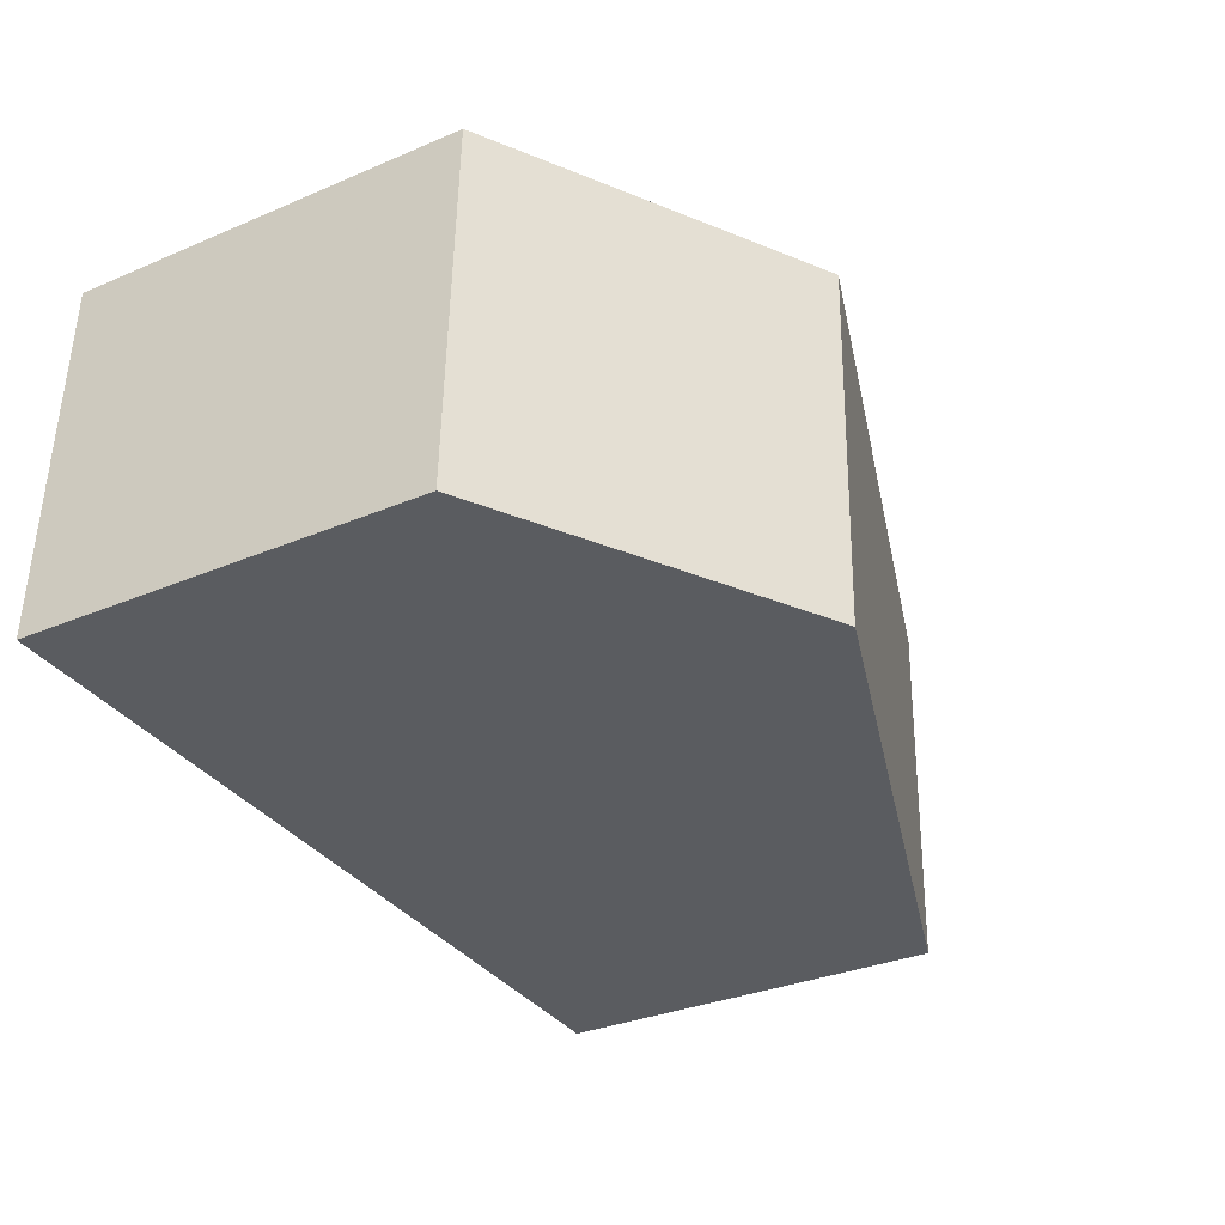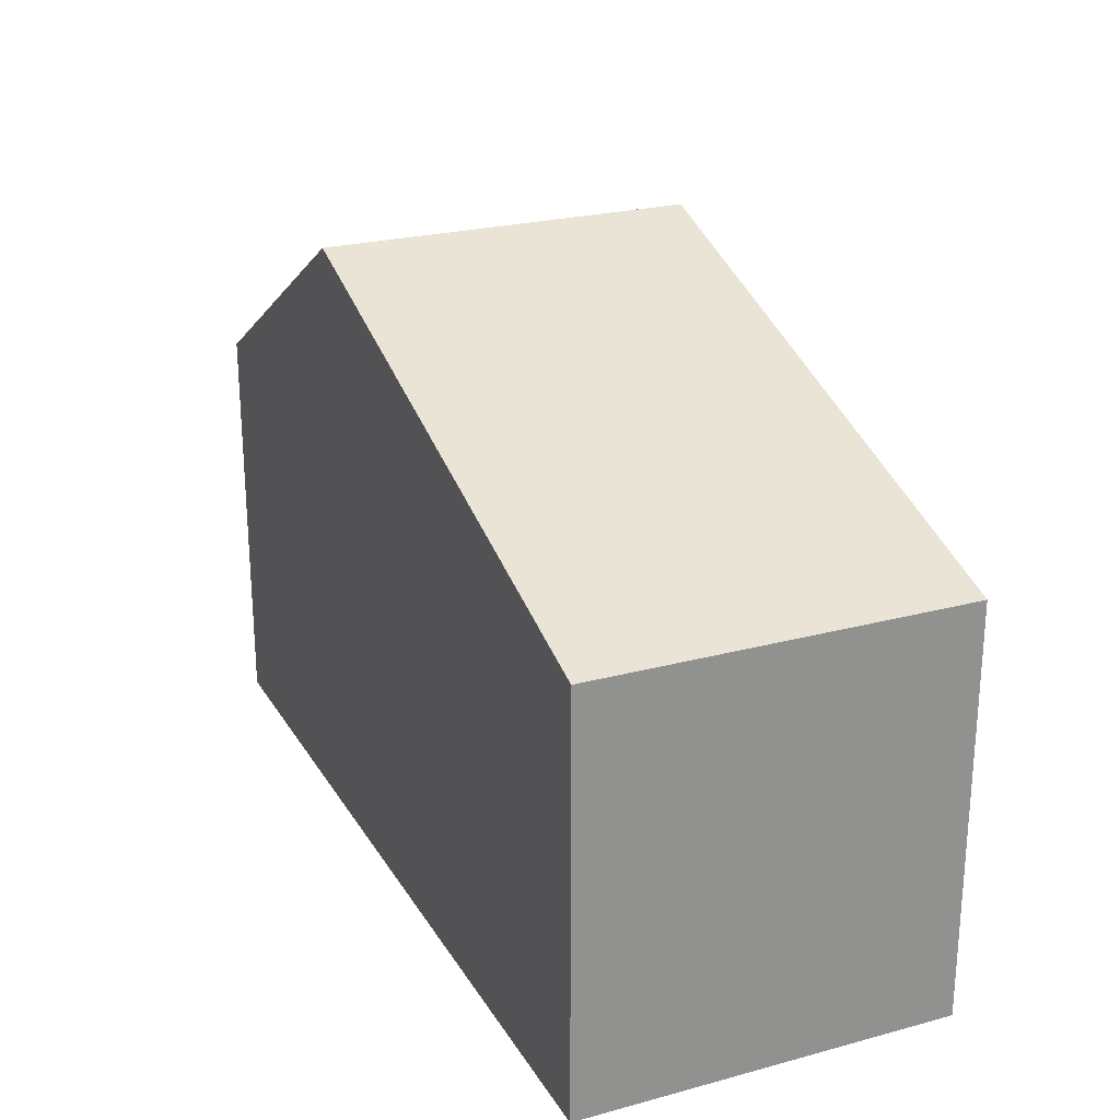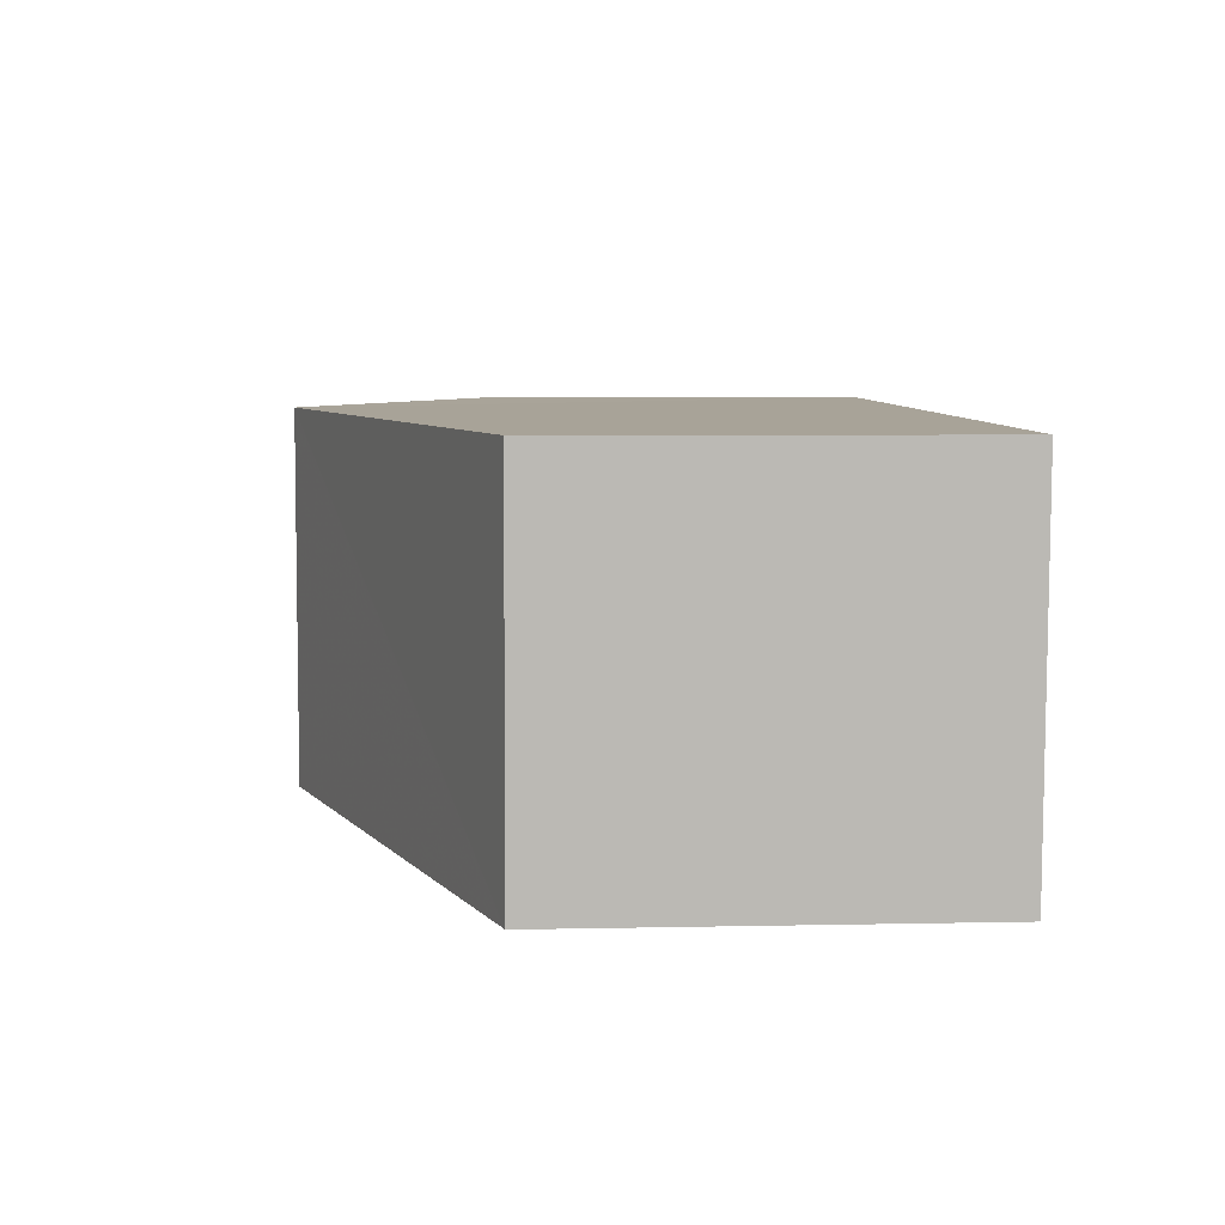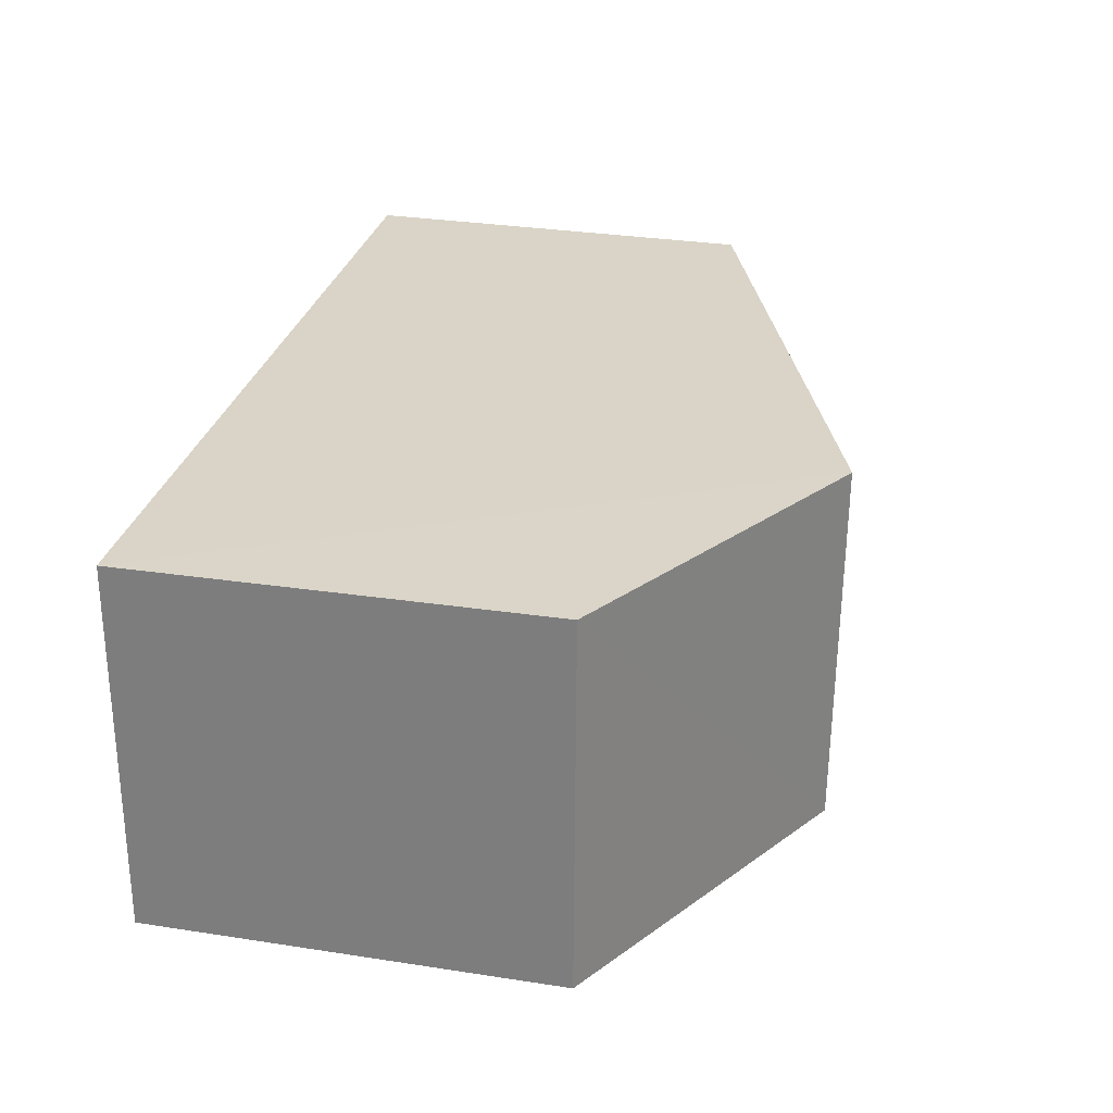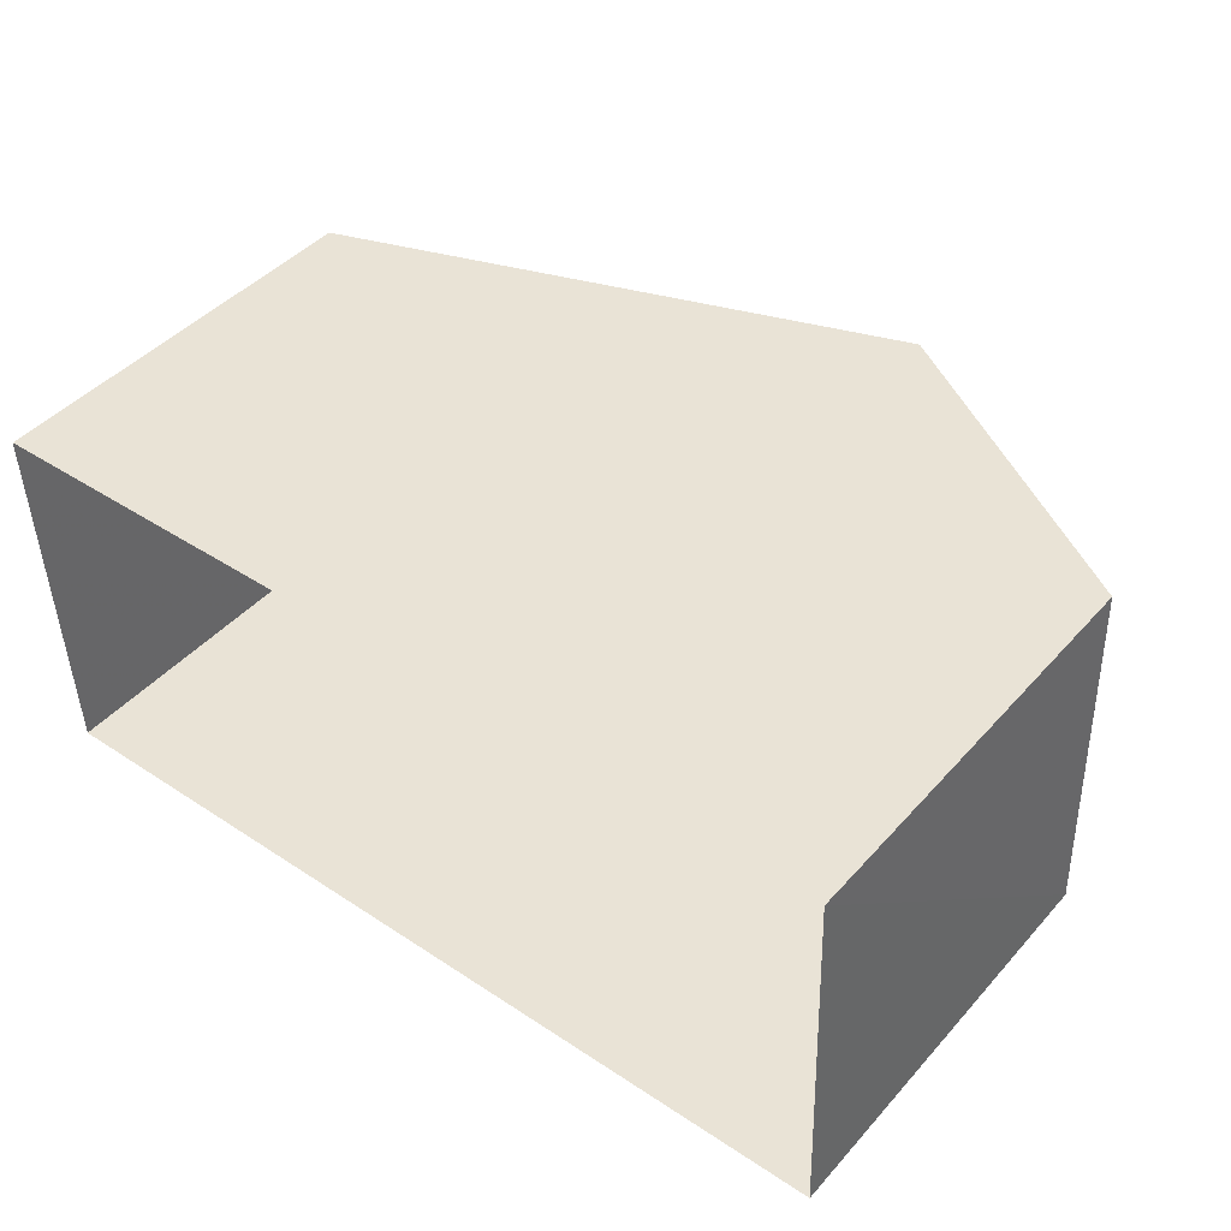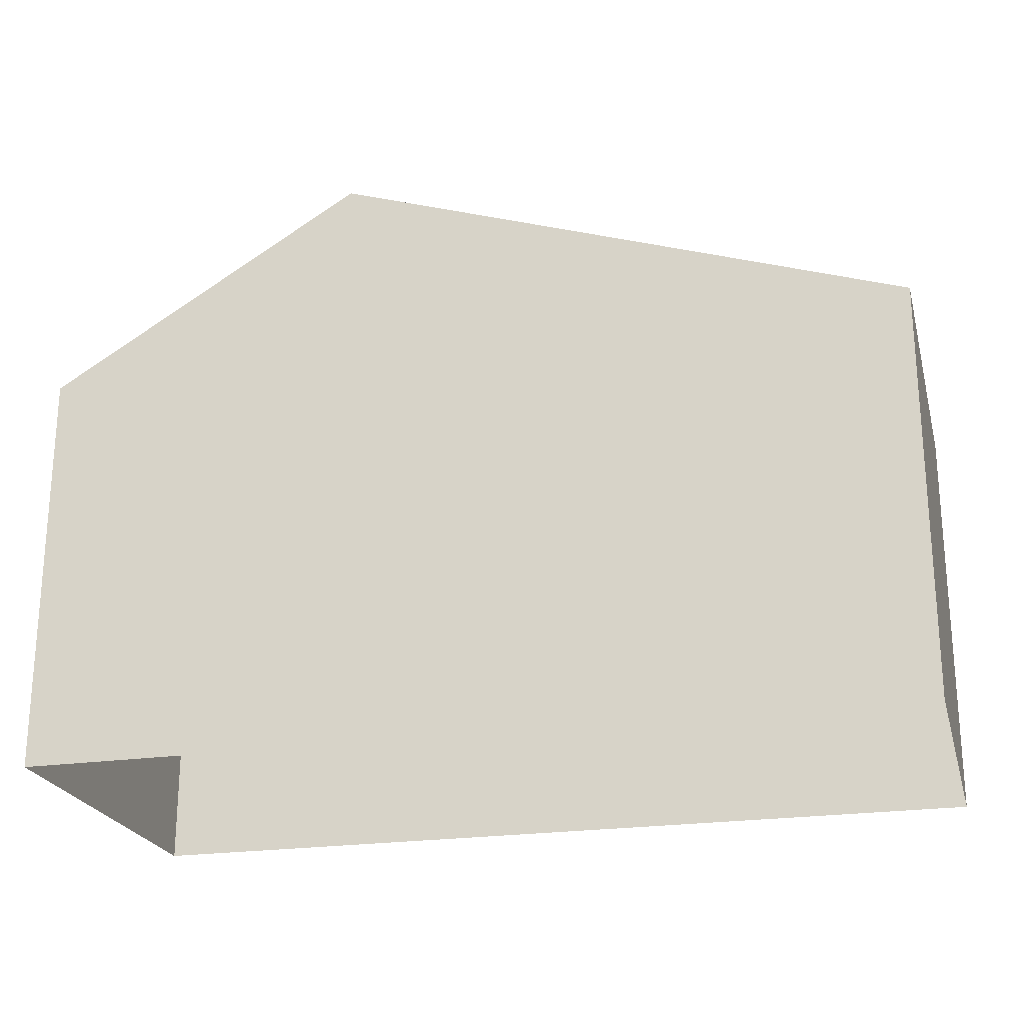
<metadata>
{"format":"obj","ext":"obj","renderer":"f3d","projection":"perspective","resolution":1024,"background":"white","views":[{"elev":-32.5,"azim":-59.5,"up":"+Y"},{"elev":24.2,"azim":64.0,"up":"+Z"},{"elev":5.1,"azim":86.2,"up":"+Y"},{"elev":30.4,"azim":-77.9,"up":"+Y"},{"elev":44.4,"azim":-141.4,"up":"+Y"},{"elev":-23.0,"azim":12.3,"up":"+Z"}]}
</metadata>
<code>
v -3.732e+05 -1.033e+05 29.89
v -3.732e+05 -1.033e+05 29.89
v -3.732e+05 -1.033e+05 29.89
v -3.732e+05 -1.033e+05 29.89
v -3.732e+05 -1.033e+05 35.09
v -3.732e+05 -1.033e+05 35.09
v -3.732e+05 -1.033e+05 37.5
v -3.732e+05 -1.033e+05 37.5
v -3.732e+05 -1.033e+05 35.09
v -3.732e+05 -1.033e+05 35.09
f 1 2 3
f 1 4 2
f 5 6 7
f 8 5 7
f 9 10 8
f 7 9 8
f 6 1 3
f 6 5 1
f 6 3 7
f 3 2 7
f 2 9 7
f 10 4 8
f 4 1 8
f 1 5 8
f 9 2 4
f 10 9 4

</code>
